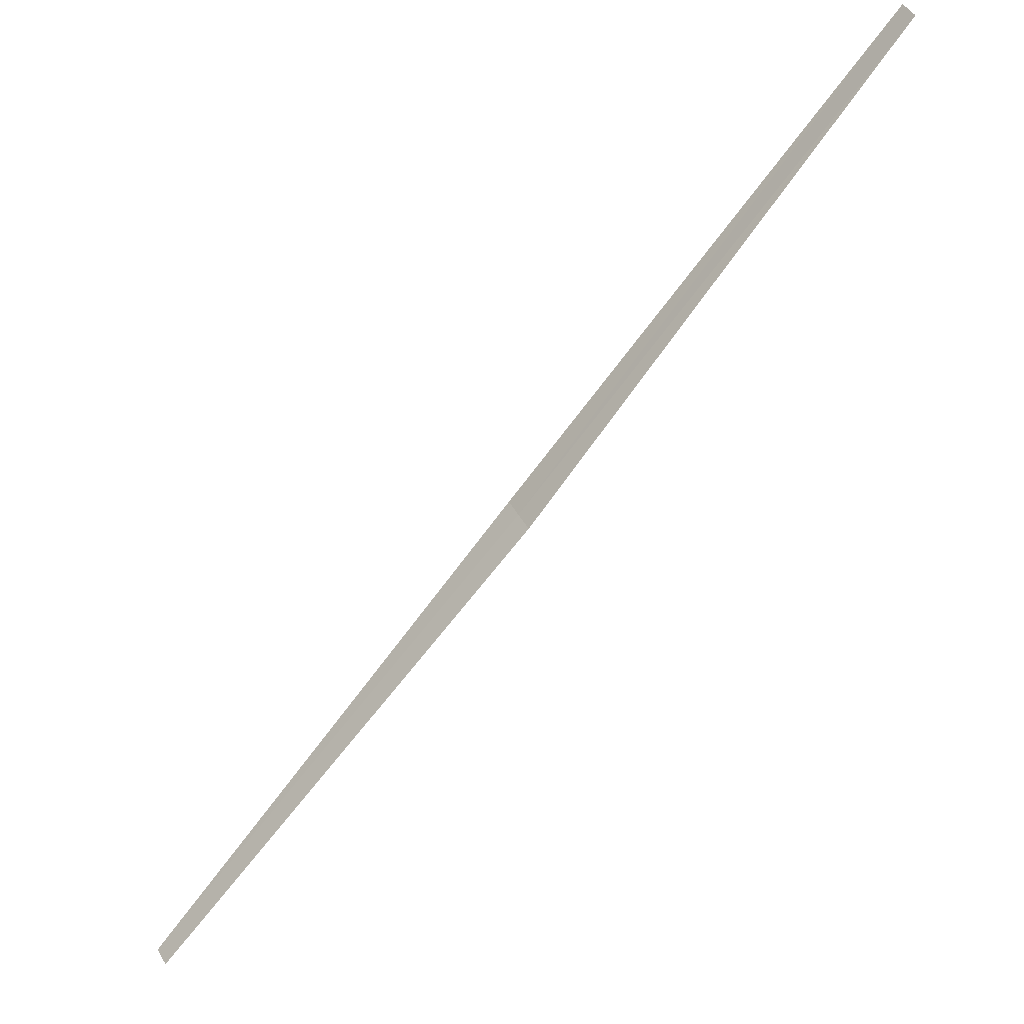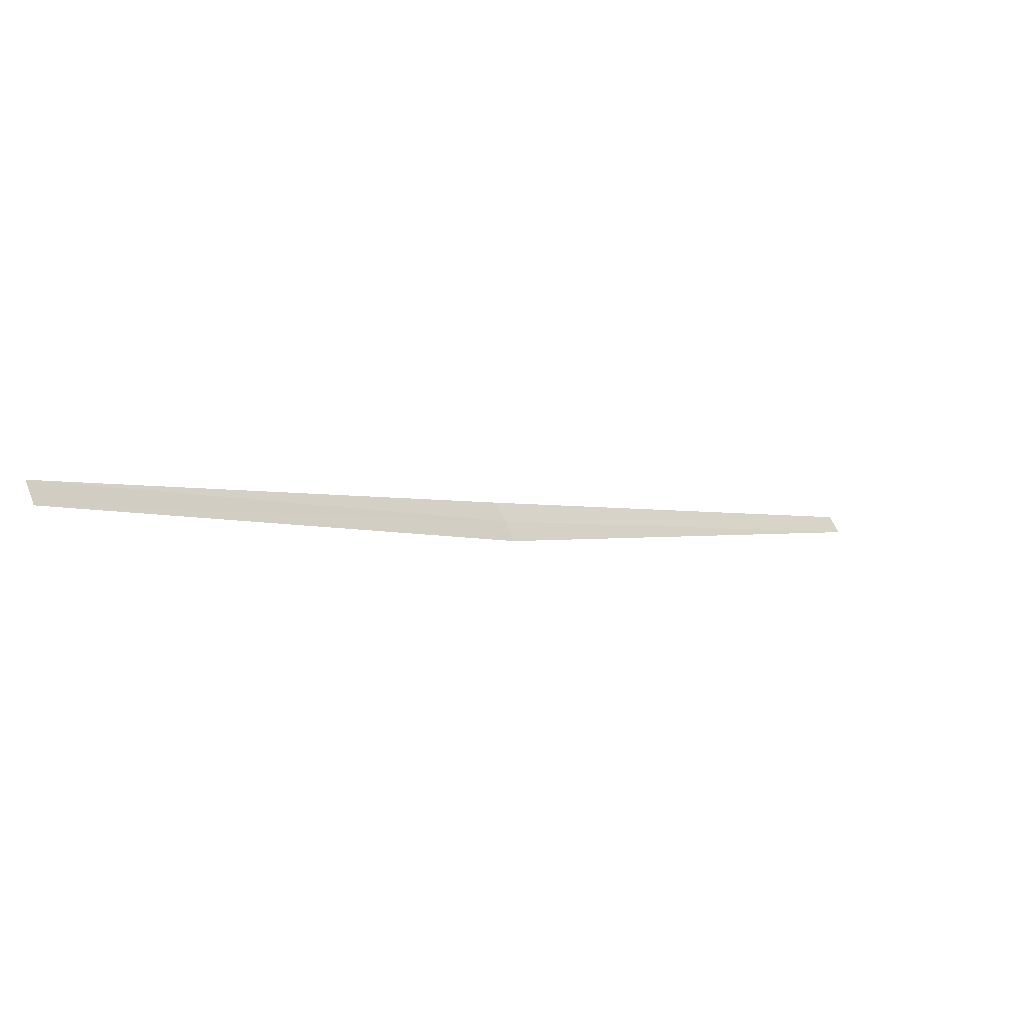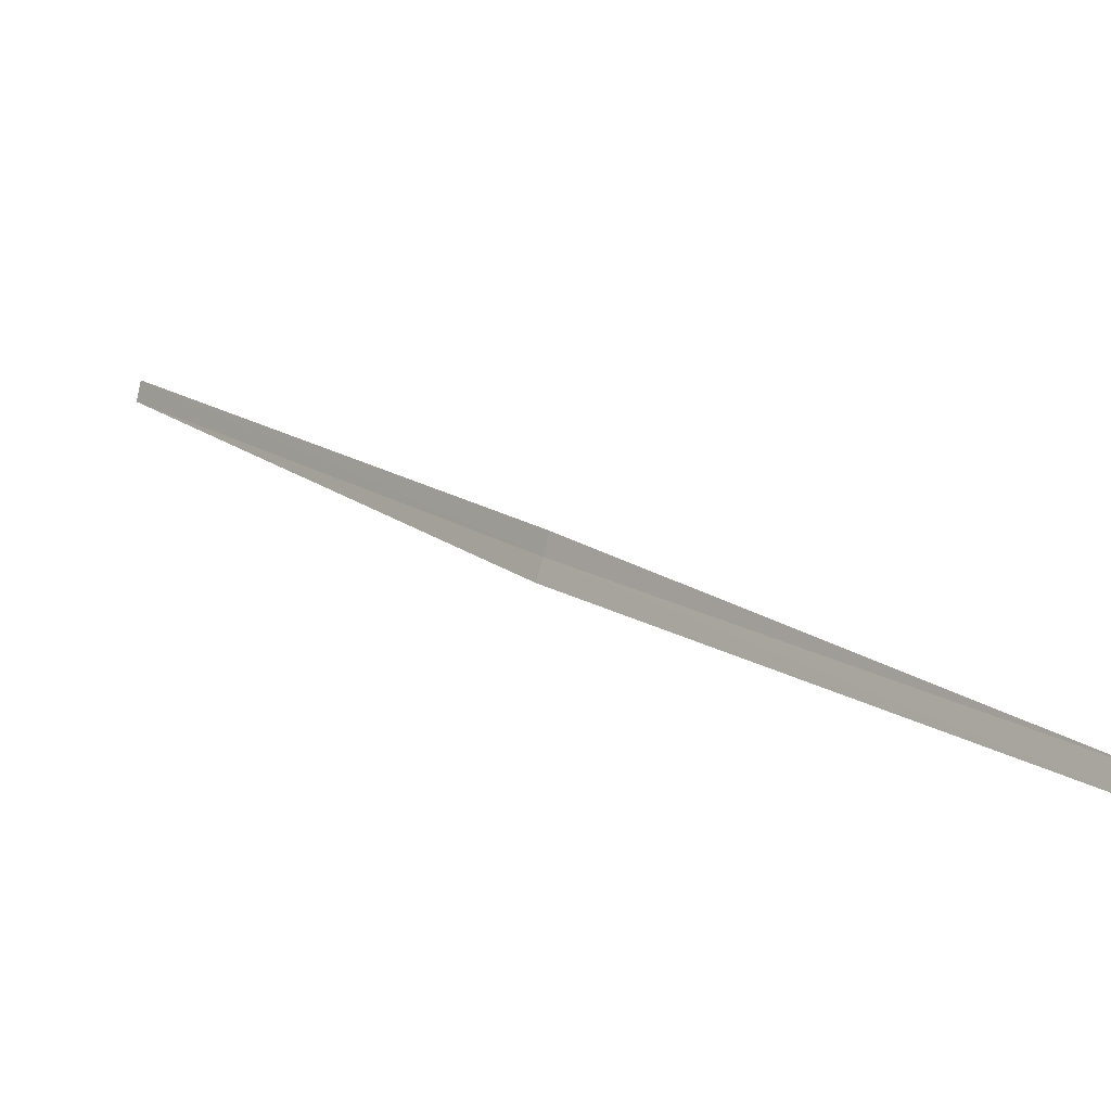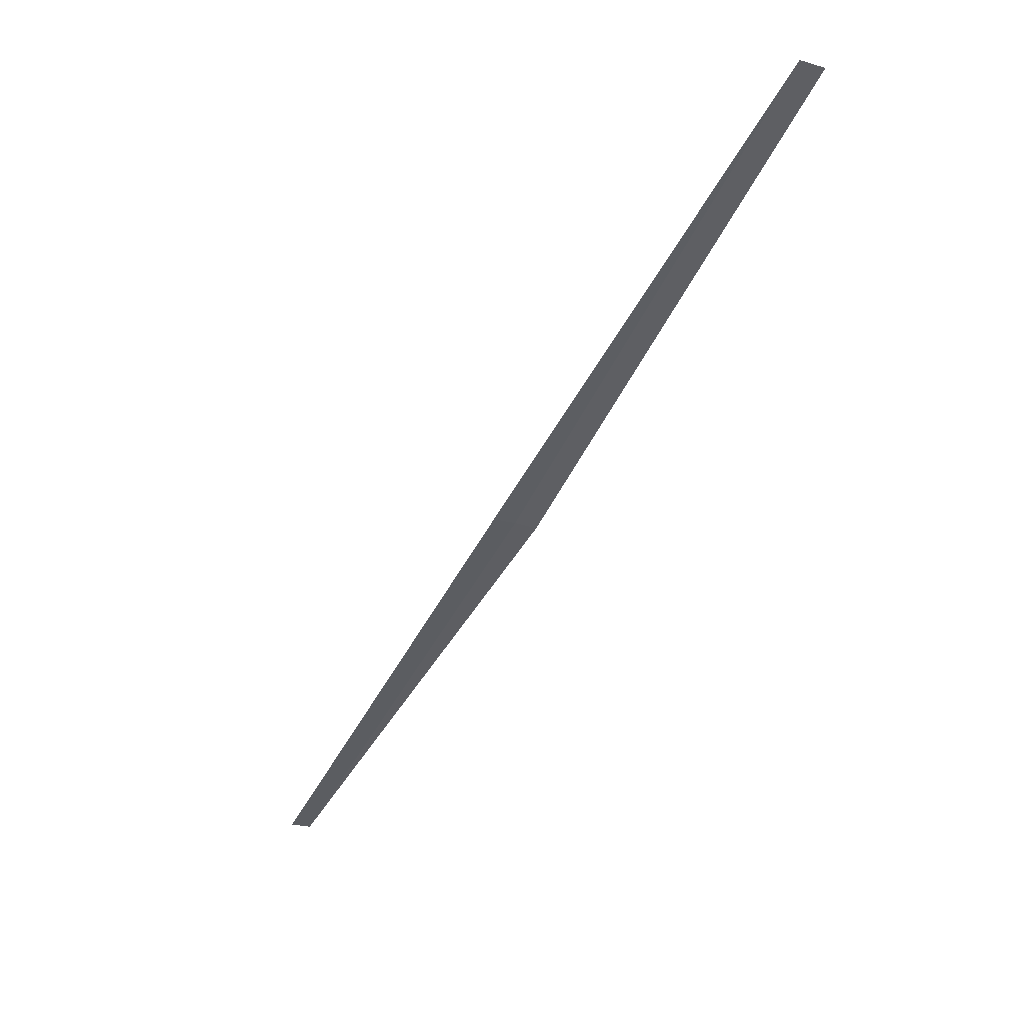
<metadata>
{"format":"obj","ext":"obj","renderer":"f3d","projection":"perspective","resolution":1024,"background":"white","views":[{"elev":55.0,"azim":-172.1,"up":"+Z"},{"elev":52.7,"azim":10.7,"up":"+Z"},{"elev":-28.3,"azim":-93.5,"up":"+Y"},{"elev":3.5,"azim":-74.5,"up":"+Z"}]}
</metadata>
<code>
v 18.58 18.18 9.469
v 19.6 19.31 8.276
v 19.64 19.26 8.263
v 18.62 18.13 9.452
v 17.59 17.08 10.72
v 17.55 17.14 10.74
v 18.54 18.24 9.482
f 1 3 2
f 1 5 4
f 1 2 7
f 1 4 3
f 1 6 5
f 1 7 6

</code>
